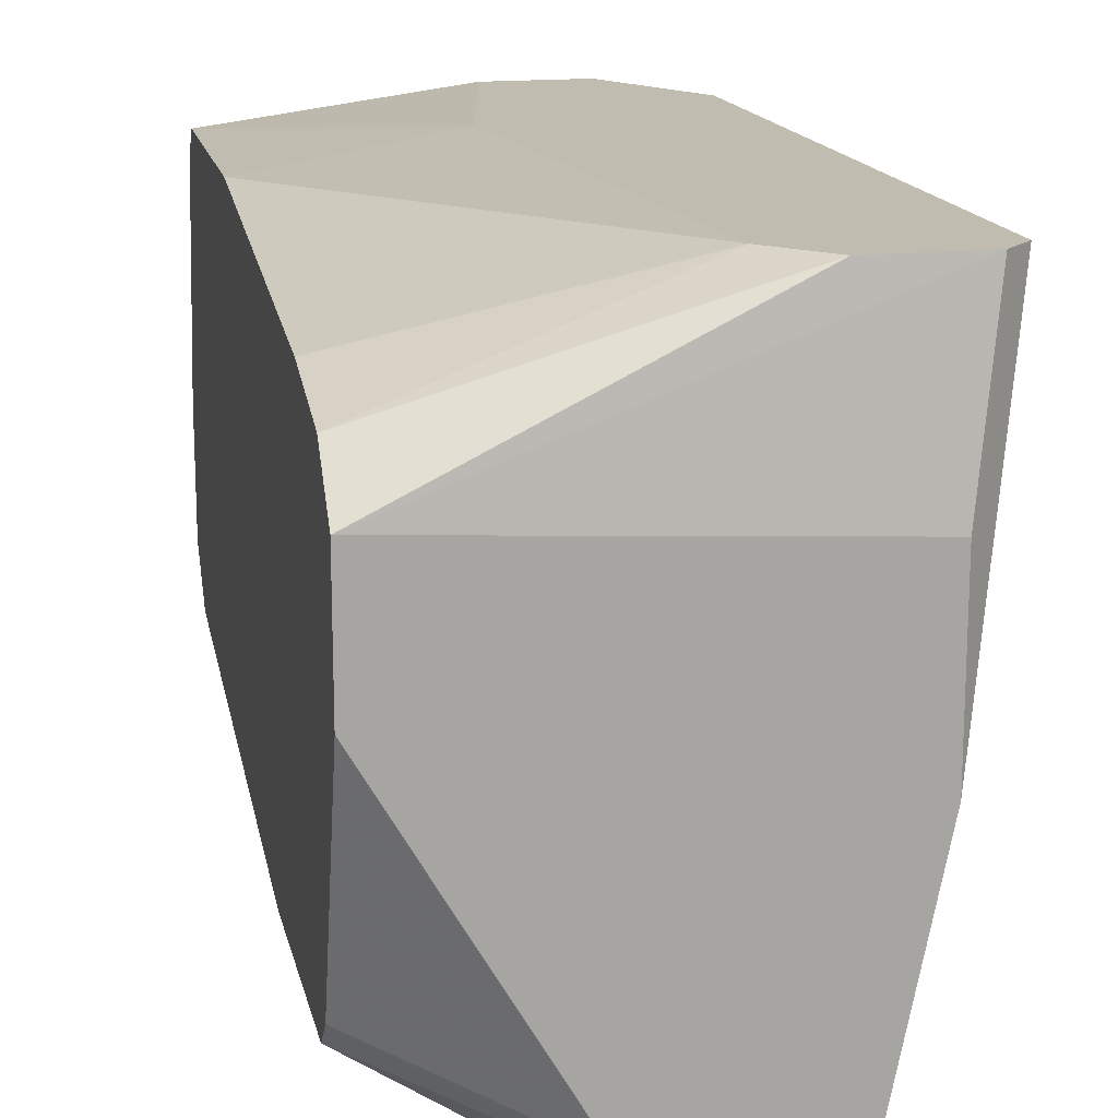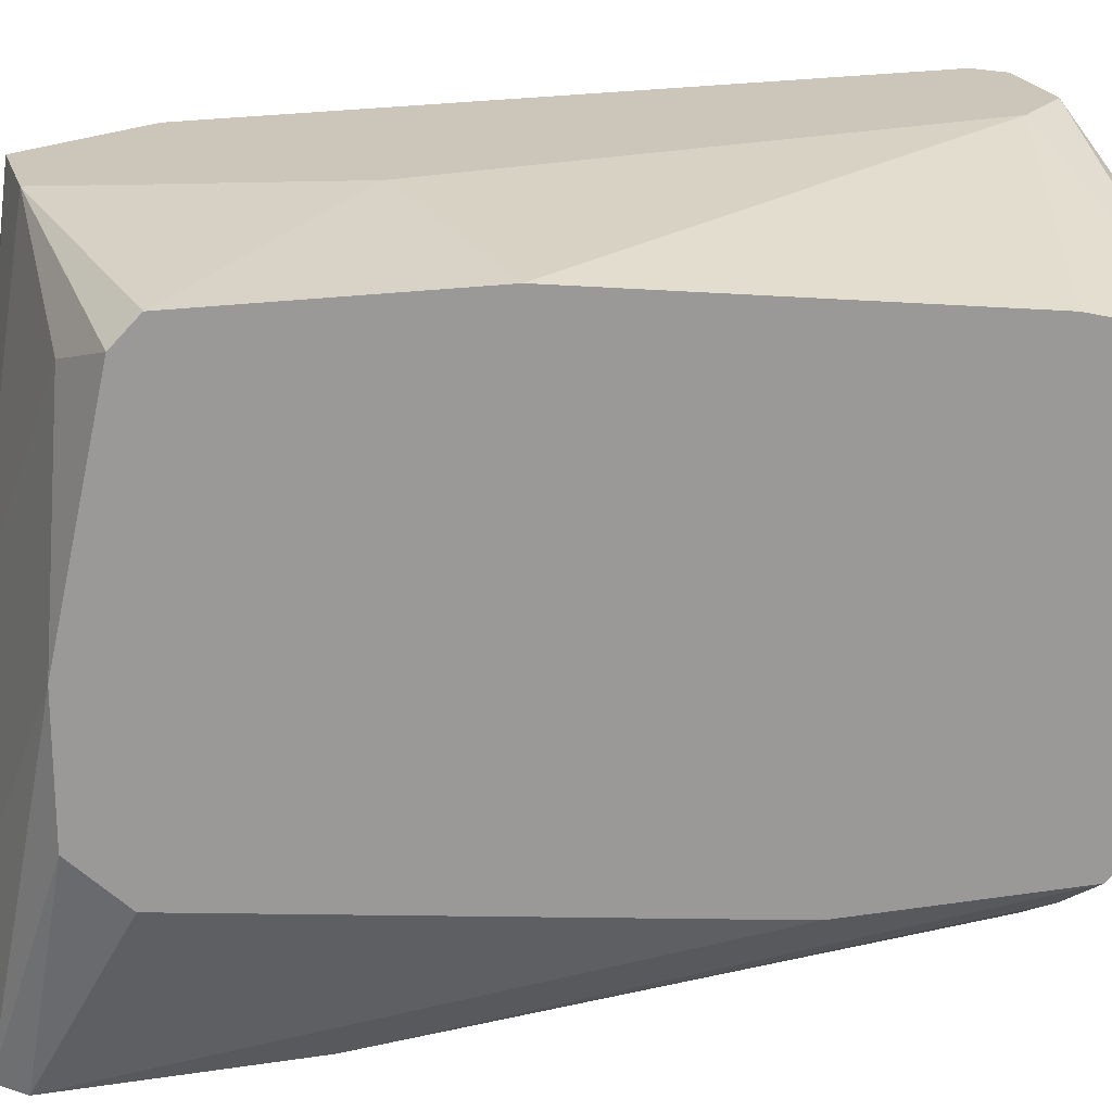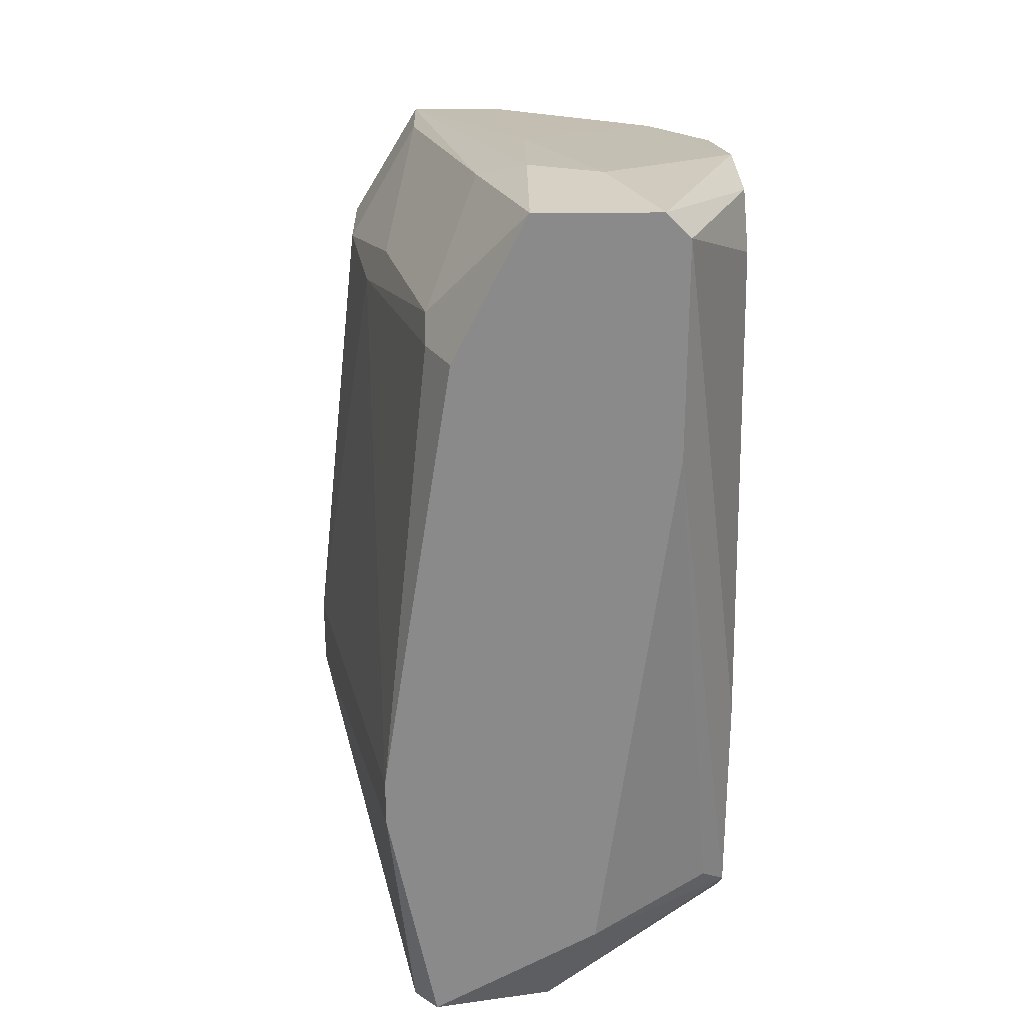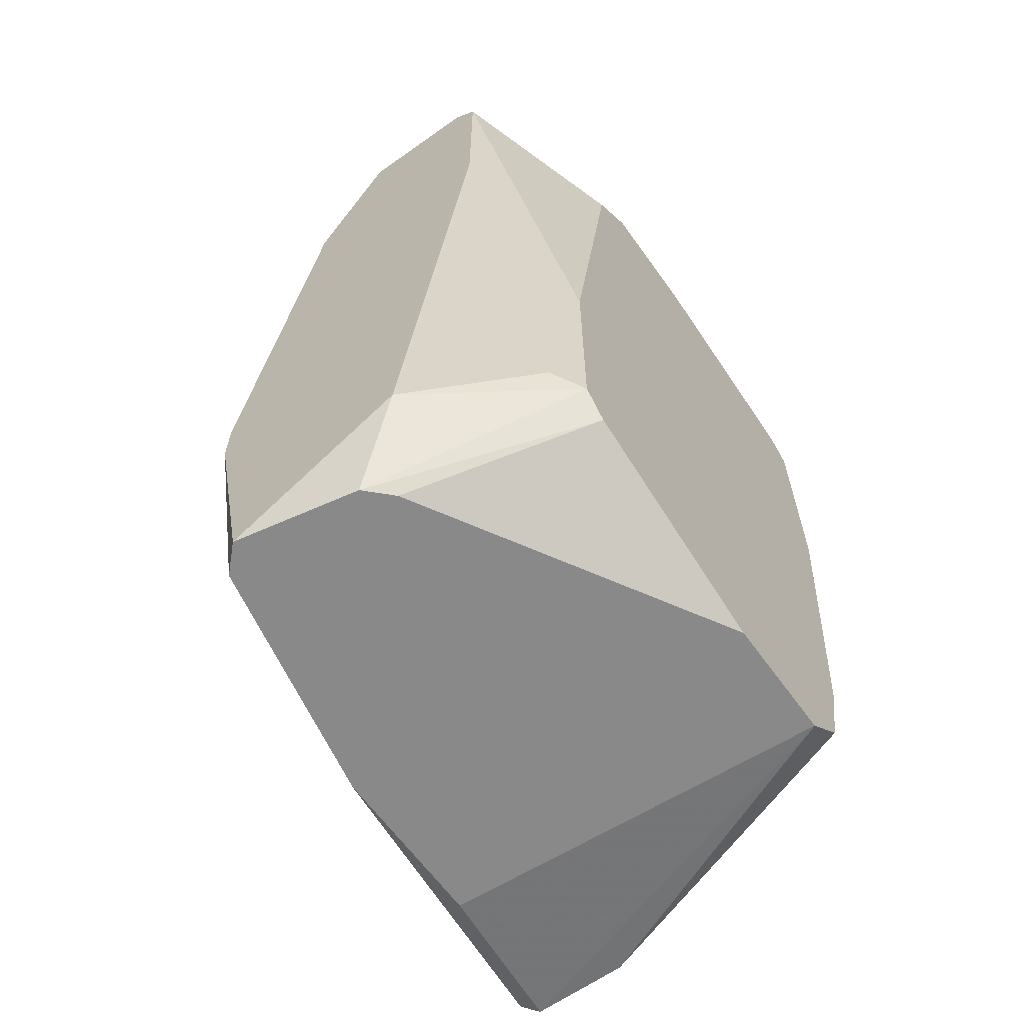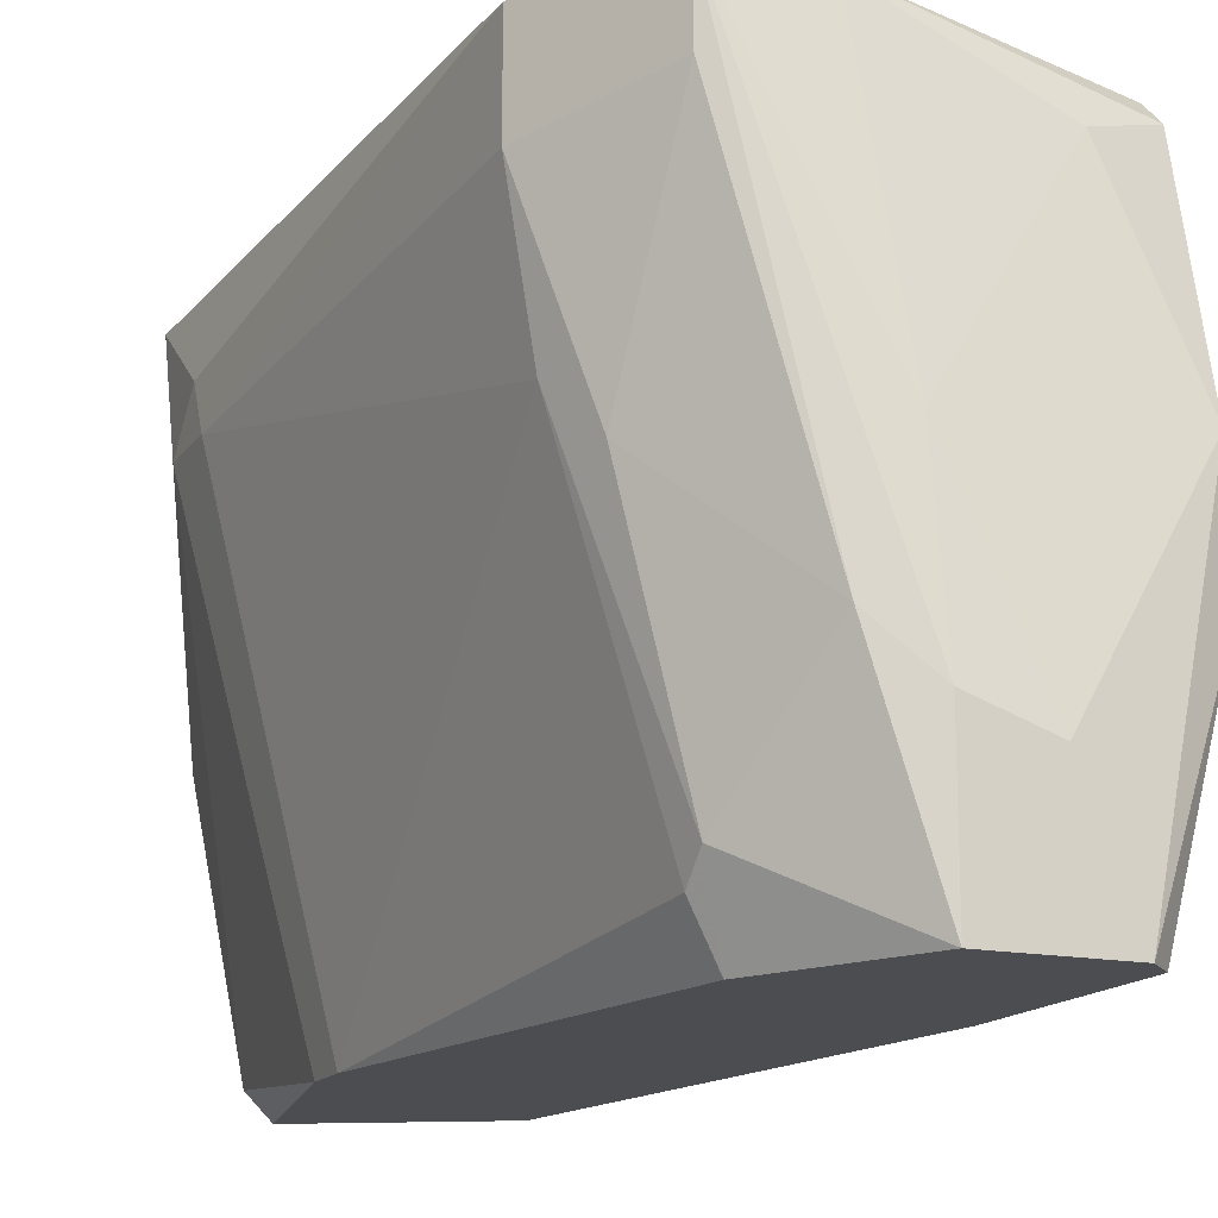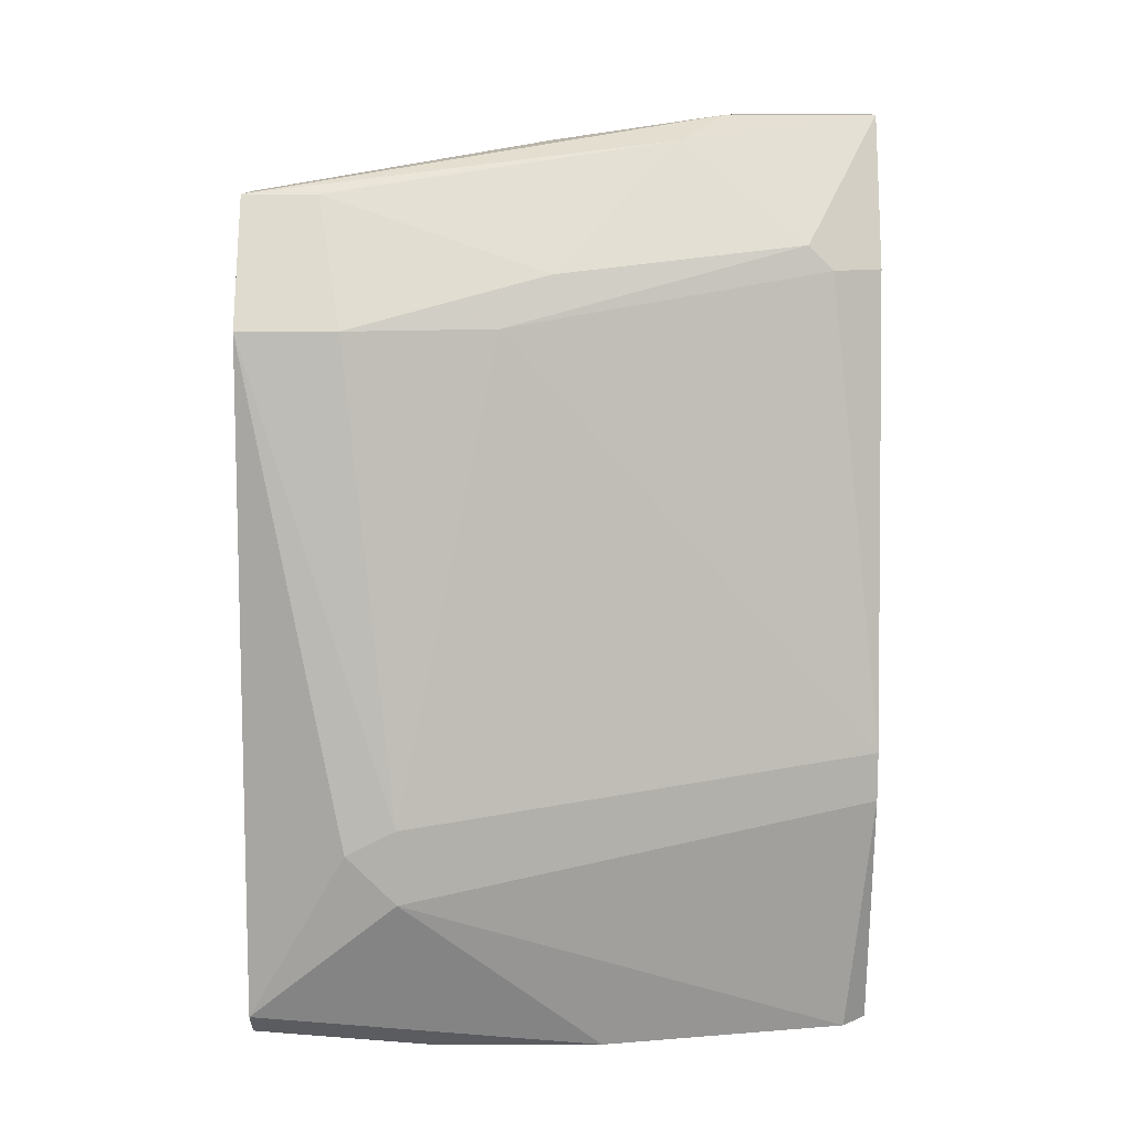
<metadata>
{"format":"obj","ext":"obj","renderer":"f3d","projection":"perspective","resolution":1024,"background":"white","views":[{"elev":16.4,"azim":167.9,"up":"+Y"},{"elev":20.8,"azim":74.7,"up":"+Y"},{"elev":26.6,"azim":-0.7,"up":"+Z"},{"elev":-63.2,"azim":35.6,"up":"+Z"},{"elev":-15.6,"azim":-23.5,"up":"+Y"},{"elev":11.4,"azim":-89.8,"up":"+Z"}]}
</metadata>
<code>
v -0.03525 -0.000492 0.01808
v -0.03525 0.003548 0.01808
v -0.03525 0.003548 -0.01018
v -0.0302 -0.02169 0.0201
v -0.02818 0.003548 0.02313
v -0.03727 -0.00251 -0.004124
v -0.03727 -0.00251 -0.001089
v -0.03727 -0.000492 -0.002105
v -0.02617 -0.02068 -0.01119
v -0.02617 0.003548 0.01303
v -0.03323 -0.02169 -0.001089
v -0.03323 -0.02169 0.000926
v -0.03323 -0.00857 0.0201
v -0.03121 -0.02169 -0.01119
v -0.03121 -0.01866 0.02111
v -0.03121 -0.01967 0.0201
v -0.03121 0.003548 -0.01018
v -0.02112 -0.02169 0.01606
v -0.02112 -0.02169 0.02515
v -0.02112 0.000519 0.02313
v -0.0191 -0.01866 -0.006138
v -0.03626 0.003548 -0.009169
v -0.03424 -0.00352 -0.01119
v -0.03424 -0.01058 -0.01119
v -0.03424 -0.006549 0.01808
v -0.02415 -0.01664 0.02616
v -0.02415 -0.02169 -0.007151
v -0.02213 -0.02169 0.02616
v -0.02919 -0.01361 0.02515
v -0.02919 0.003548 -0.00816
v -0.02718 -0.02169 0.02616
v -0.02718 -0.00857 0.02515
v -0.02718 -0.01563 0.02616
v -0.02516 -0.01967 -0.01119
v -0.03222 -0.02068 -0.01119
v -0.03222 0.000519 0.02313
v -0.03222 0.003548 0.02313
v -0.01809 -0.01664 -0.00816
v -0.01809 0.002537 0.02111
v -0.01809 0.002537 0.01102
v -0.01809 -0.01765 0.001938
v -0.01809 -0.01765 -0.007151
v -0.01809 -0.007562 -0.01119
v -0.01809 -0.007562 0.02414
v -0.01809 -0.01462 0.02212
v -0.01809 0.001527 0.02212
v -0.01809 -0.00251 -0.01119
v -0.01809 -0.0126 0.02414
v -0.01809 0.000519 -0.005133
v -0.01809 -0.000492 -0.009169
f 42 27 9
f 10 22 2
f 14 35 47
f 39 38 47
f 31 14 19
f 14 31 12
f 10 2 37
f 38 39 48
f 22 10 17
f 19 14 27
f 39 47 49
f 37 2 1
f 47 35 23
f 48 39 44
f 14 47 34
f 10 39 40
f 39 49 40
f 38 48 42
f 39 10 5
f 10 37 5
f 6 12 7
f 1 2 7
f 48 19 45
f 42 48 45
f 7 12 25
f 1 7 25
f 12 31 4
f 31 15 4
f 35 6 24
f 6 22 24
f 23 35 24
f 22 23 24
f 19 27 18
f 42 19 18
f 47 38 43
f 34 47 43
f 38 34 43
f 17 10 30
f 10 40 30
f 40 49 30
f 47 17 50
f 49 47 50
f 17 30 50
f 30 49 50
f 26 44 20
f 19 42 41
f 45 19 41
f 42 45 41
f 31 19 28
f 19 48 28
f 48 44 28
f 26 31 28
f 44 26 28
f 37 1 36
f 2 22 8
f 22 6 8
f 7 2 8
f 6 7 8
f 31 26 33
f 35 14 11
f 14 12 11
f 6 35 11
f 12 6 11
f 27 42 21
f 18 27 21
f 42 18 21
f 25 12 16
f 15 25 16
f 12 4 16
f 4 15 16
f 15 31 29
f 37 36 29
f 31 33 29
f 33 37 29
f 22 17 3
f 17 47 3
f 23 22 3
f 47 23 3
f 44 39 46
f 39 5 46
f 20 44 46
f 5 20 46
f 25 15 13
f 1 25 13
f 36 1 13
f 15 29 13
f 29 36 13
f 5 37 32
f 26 20 32
f 20 5 32
f 37 33 32
f 33 26 32
f 27 14 9
f 14 34 9
f 34 38 9
f 38 42 9

</code>
